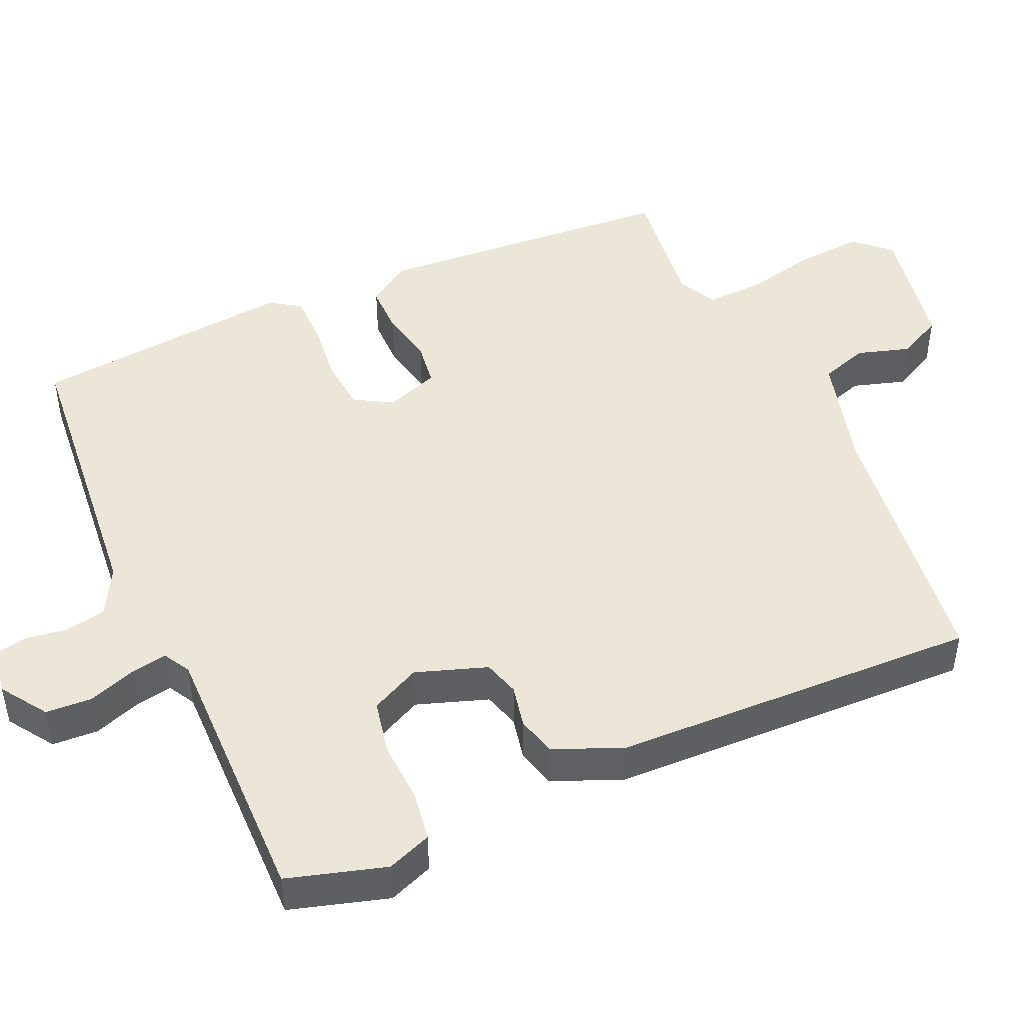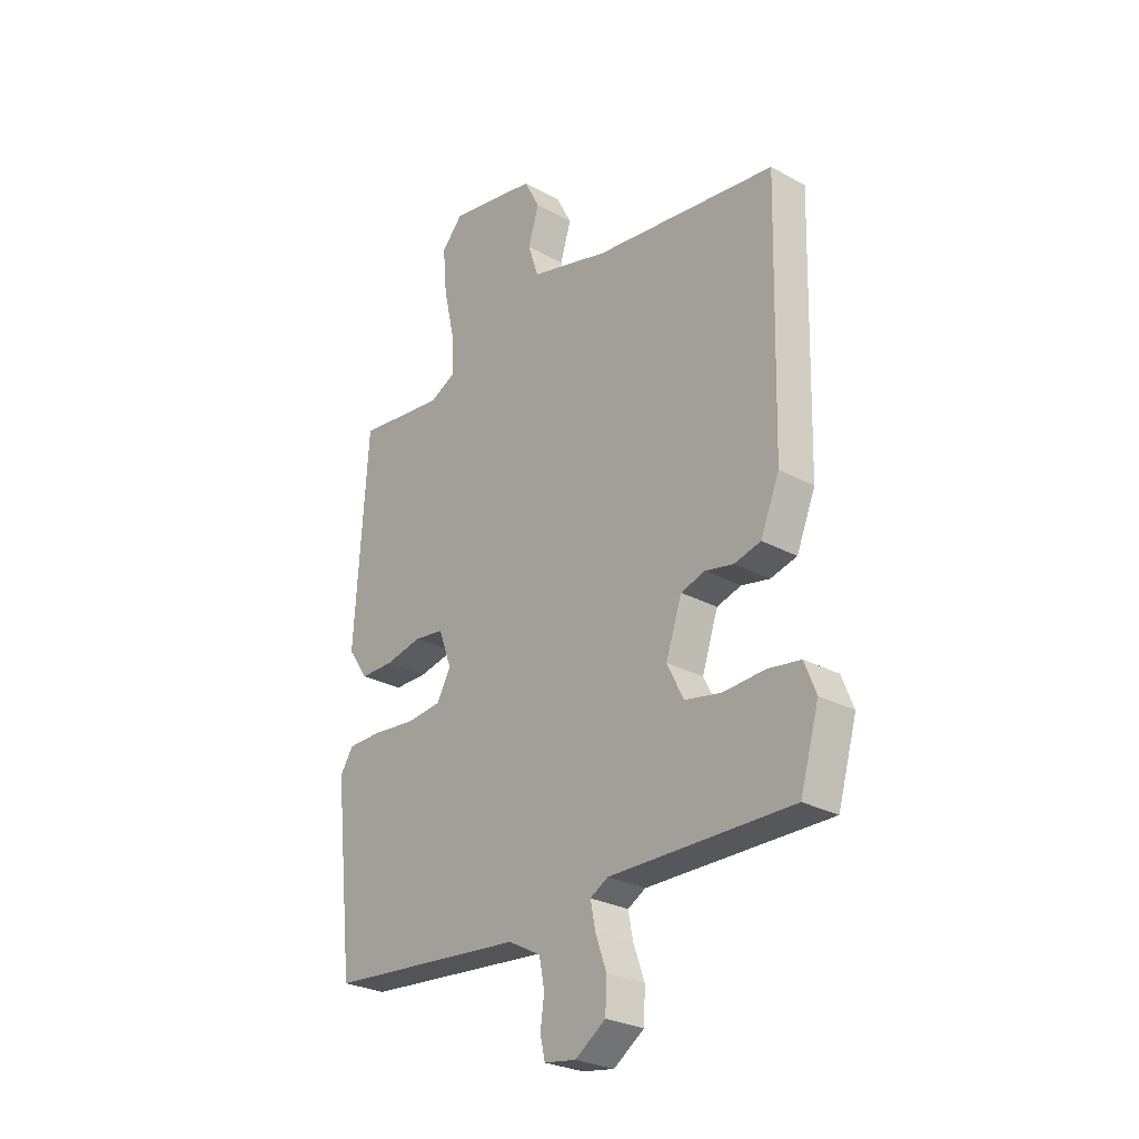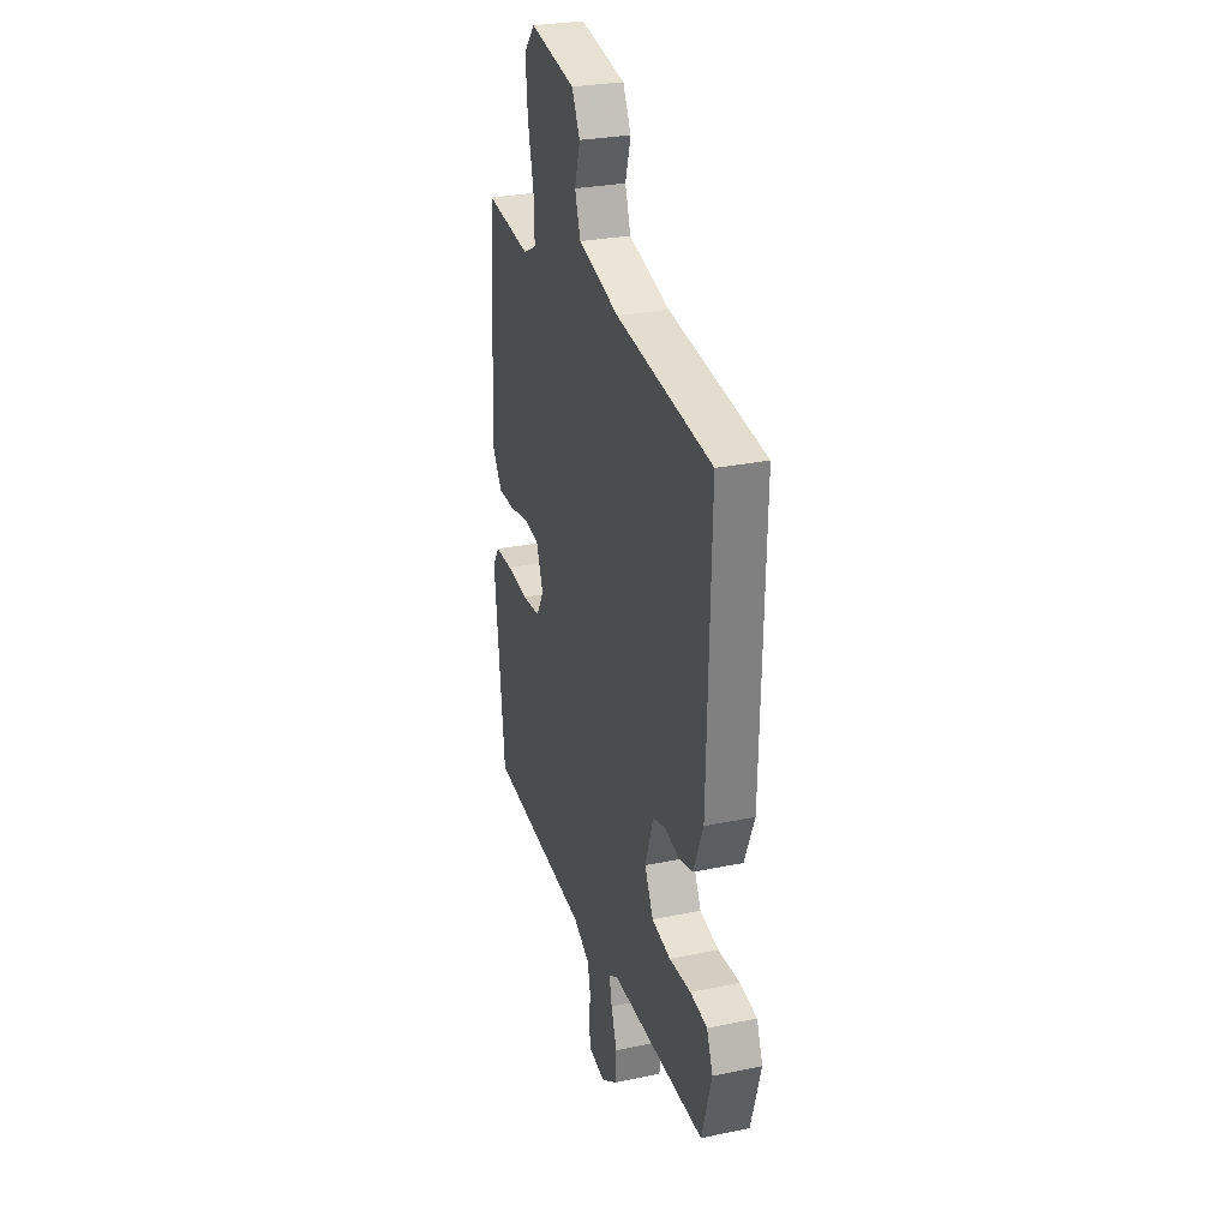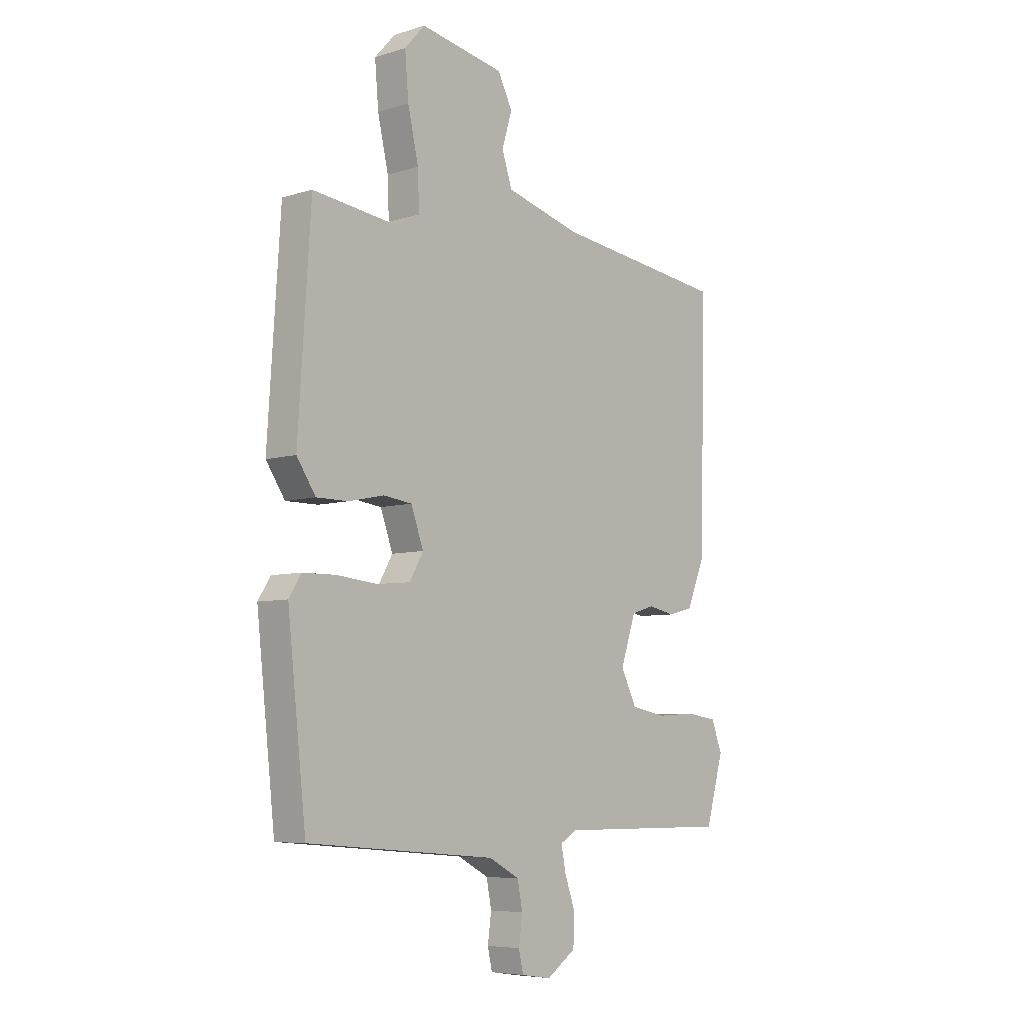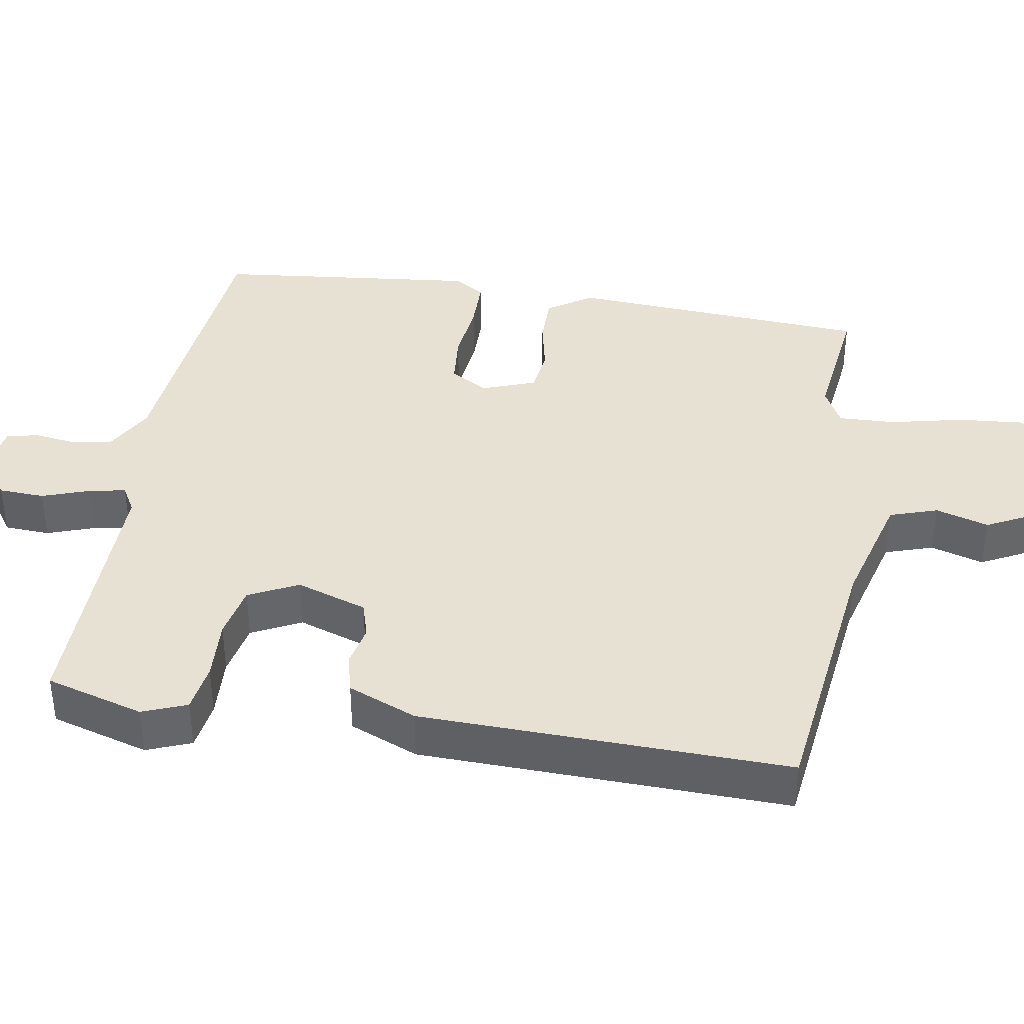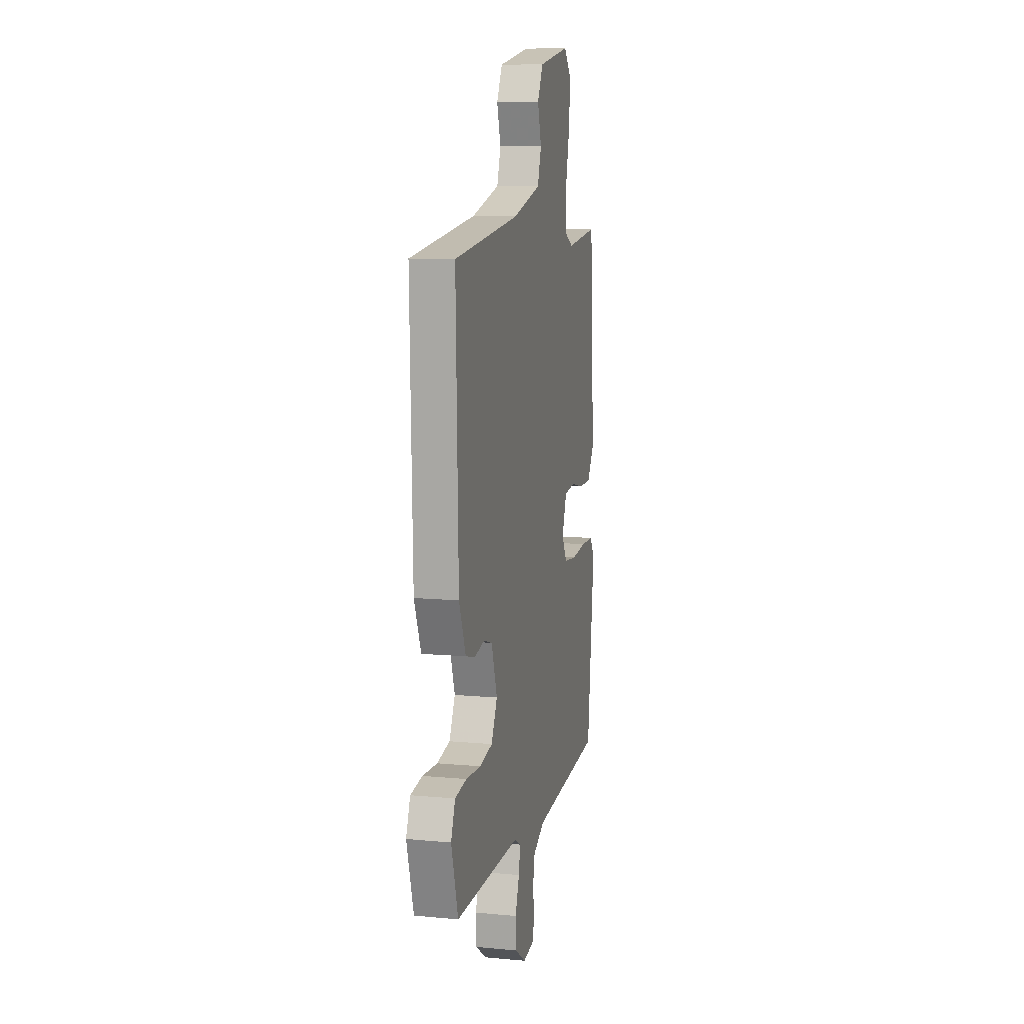
<metadata>
{"format":"obj","ext":"obj","renderer":"f3d","projection":"perspective","resolution":1024,"background":"white","views":[{"elev":46.6,"azim":-113.8,"up":"+Y"},{"elev":-27.2,"azim":-130.2,"up":"+Z"},{"elev":28.3,"azim":-107.5,"up":"+Z"},{"elev":-6.4,"azim":132.1,"up":"+Z"},{"elev":38.7,"azim":-80.5,"up":"+Y"},{"elev":10.0,"azim":-76.6,"up":"+Z"}]}
</metadata>
<code>
v -0.5 0.07 0.5
v -0.122 0.07 0.547
v 0.041 0.07 0.591
v 0.063 0.07 0.657
v 0.041 0.07 0.73
v 0.073 0.07 0.792
v 0.255 0.07 0.825
v 0.299 0.07 0.776
v 0.291 0.07 0.685
v 0.268 0.07 0.584
v 0.265 0.07 0.505
v 0.318 0.07 0.478
v 0.5 0.07 0.5
v 0.527 0.07 0.083
v 0.486 0.07 0.022
v 0.417 0.07 0.022
v 0.341 0.07 0.038
v 0.279 0.07 0.03
v 0.252 0.07 -0.044
v 0.282 0.07 -0.096
v 0.355 0.07 -0.103
v 0.442 0.07 -0.094
v 0.513 0.07 -0.095
v 0.54 0.07 -0.137
v 0.5 0.07 -0.5
v 0.092 0.07 -0.536
v 0.025 0.07 -0.572
v 0.014 0.07 -0.628
v 0.022 0.07 -0.686
v 0.012 0.07 -0.73
v -0.053 0.07 -0.74
v -0.116 0.07 -0.697
v -0.119 0.07 -0.634
v -0.096 0.07 -0.569
v -0.086 0.07 -0.518
v -0.123 0.07 -0.497
v -0.5 0.07 -0.5
v -0.539 0.07 -0.365
v -0.515 0.07 -0.304
v -0.447 0.07 -0.294
v -0.361 0.07 -0.299
v -0.286 0.07 -0.284
v -0.252 0.07 -0.216
v -0.285 0.07 -0.118
v -0.335 0.07 -0.103
v -0.393 0.07 -0.115
v -0.448 0.07 -0.101
v -0.487 0.07 -0.006
v -0.5 0 0.5
v -0.122 0 0.547
v 0.041 0 0.591
v 0.063 0 0.657
v 0.041 0 0.73
v 0.073 0 0.792
v 0.255 0 0.825
v 0.299 0 0.776
v 0.291 0 0.685
v 0.268 0 0.584
v 0.265 0 0.505
v 0.318 0 0.478
v 0.5 0 0.5
v 0.527 0 0.083
v 0.486 0 0.022
v 0.417 0 0.022
v 0.341 0 0.038
v 0.279 0 0.03
v 0.252 0 -0.044
v 0.282 0 -0.096
v 0.355 0 -0.103
v 0.442 0 -0.094
v 0.513 0 -0.095
v 0.54 0 -0.137
v 0.5 0 -0.5
v 0.092 0 -0.536
v 0.025 0 -0.572
v 0.014 0 -0.628
v 0.022 0 -0.686
v 0.012 0 -0.73
v -0.053 0 -0.74
v -0.116 0 -0.697
v -0.119 0 -0.634
v -0.096 0 -0.569
v -0.086 0 -0.518
v -0.123 0 -0.497
v -0.5 0 -0.5
v -0.539 0 -0.365
v -0.515 0 -0.304
v -0.447 0 -0.294
v -0.361 0 -0.299
v -0.286 0 -0.284
v -0.252 0 -0.216
v -0.285 0 -0.118
v -0.335 0 -0.103
v -0.393 0 -0.115
v -0.448 0 -0.101
v -0.487 0 -0.006
f 48 1 2
f 47 48 2
f 46 47 2
f 45 46 2
f 44 45 2 3
f 43 44 3
f 39 40 41
f 38 39 41
f 37 38 41
f 36 37 41
f 35 36 41 42
f 32 33 34
f 31 32 34
f 30 31 34
f 29 30 34
f 28 29 34
f 27 28 34 35
f 35 42 43
f 27 35 43
f 26 27 43
f 25 26 43
f 24 25 43
f 23 24 43
f 22 23 43
f 21 22 43
f 15 16 17
f 14 15 17
f 13 14 17
f 12 13 17
f 11 12 17 18
f 8 9 10
f 7 8 10
f 6 7 10
f 5 6 10
f 4 5 10
f 3 4 10 11
f 11 18 19
f 3 11 19
f 43 3 19
f 43 19 20
f 20 21 43
f 50 49 96
f 50 96 95
f 50 95 94
f 50 94 93
f 51 50 93 92
f 51 92 91
f 89 88 87
f 89 87 86
f 89 86 85
f 89 85 84
f 90 89 84 83
f 82 81 80
f 82 80 79
f 82 79 78
f 82 78 77
f 82 77 76
f 83 82 76 75
f 91 90 83
f 91 83 75
f 91 75 74
f 91 74 73
f 91 73 72
f 91 72 71
f 91 71 70
f 91 70 69
f 65 64 63
f 65 63 62
f 65 62 61
f 65 61 60
f 66 65 60 59
f 58 57 56
f 58 56 55
f 58 55 54
f 58 54 53
f 58 53 52
f 59 58 52 51
f 67 66 59
f 67 59 51
f 67 51 91
f 68 67 91
f 91 69 68
f 1 49 50 2
f 2 50 51 3
f 3 51 52 4
f 4 52 53 5
f 5 53 54 6
f 6 54 55 7
f 7 55 56 8
f 8 56 57 9
f 9 57 58 10
f 10 58 59 11
f 11 59 60 12
f 12 60 61 13
f 13 61 62 14
f 14 62 63 15
f 15 63 64 16
f 16 64 65 17
f 17 65 66 18
f 18 66 67 19
f 19 67 68 20
f 20 68 69 21
f 21 69 70 22
f 22 70 71 23
f 23 71 72 24
f 24 72 73 25
f 25 73 74 26
f 26 74 75 27
f 27 75 76 28
f 28 76 77 29
f 29 77 78 30
f 30 78 79 31
f 31 79 80 32
f 32 80 81 33
f 33 81 82 34
f 34 82 83 35
f 35 83 84 36
f 36 84 85 37
f 37 85 86 38
f 38 86 87 39
f 39 87 88 40
f 40 88 89 41
f 41 89 90 42
f 42 90 91 43
f 43 91 92 44
f 44 92 93 45
f 45 93 94 46
f 46 94 95 47
f 47 95 96 48
f 48 96 49 1

</code>
